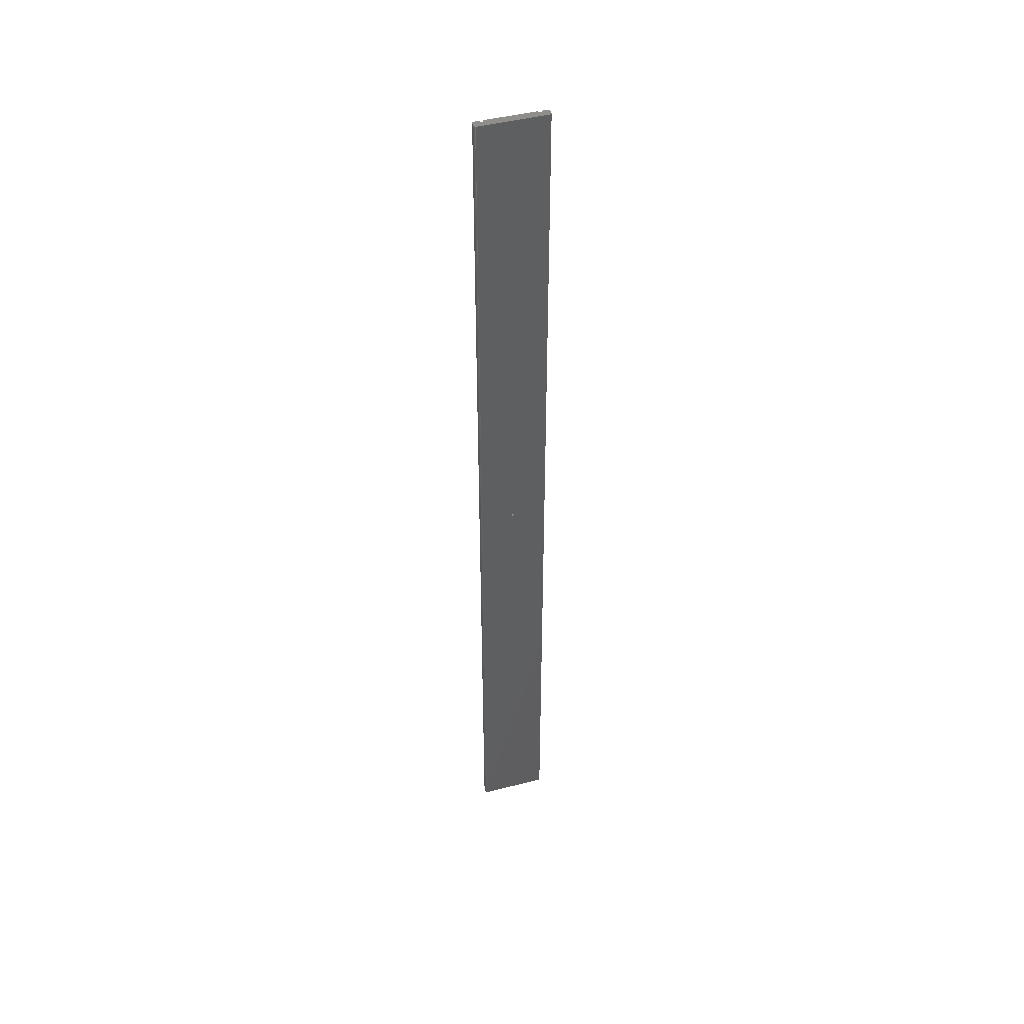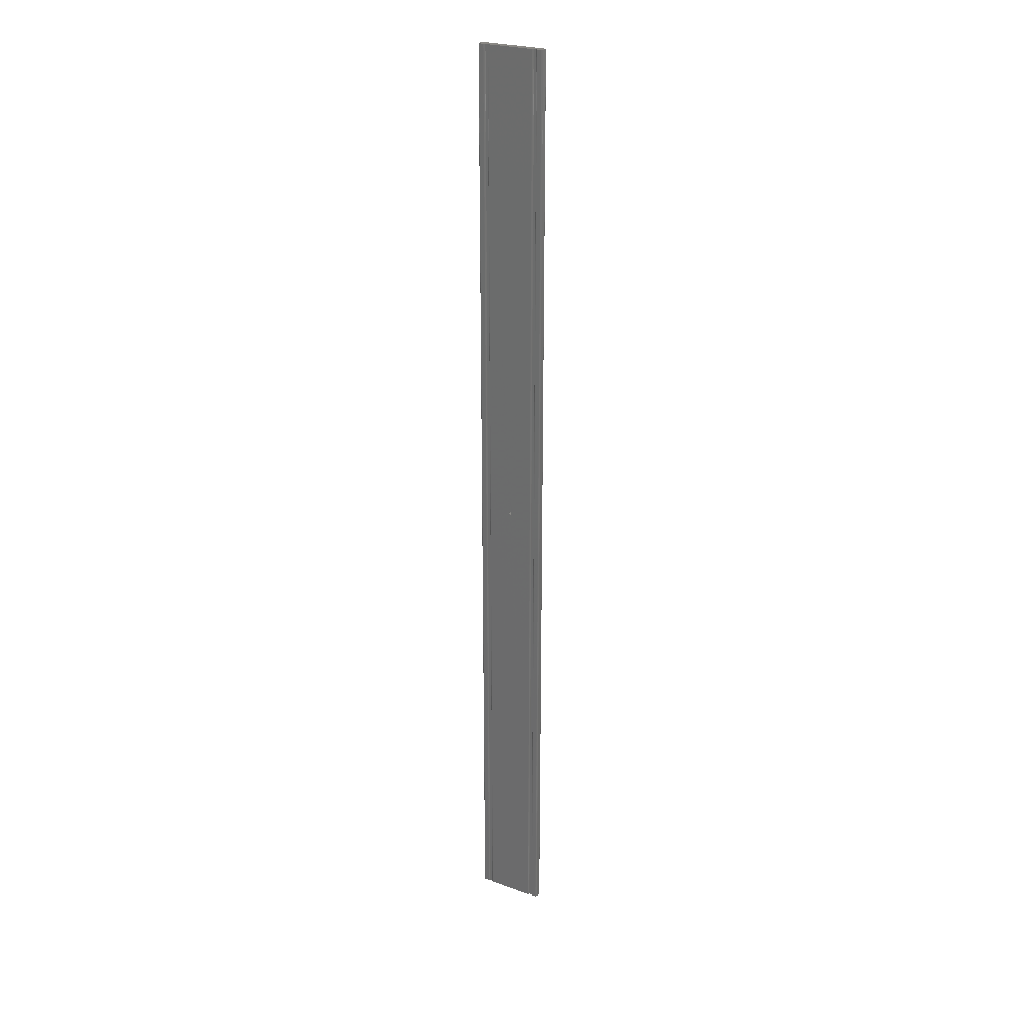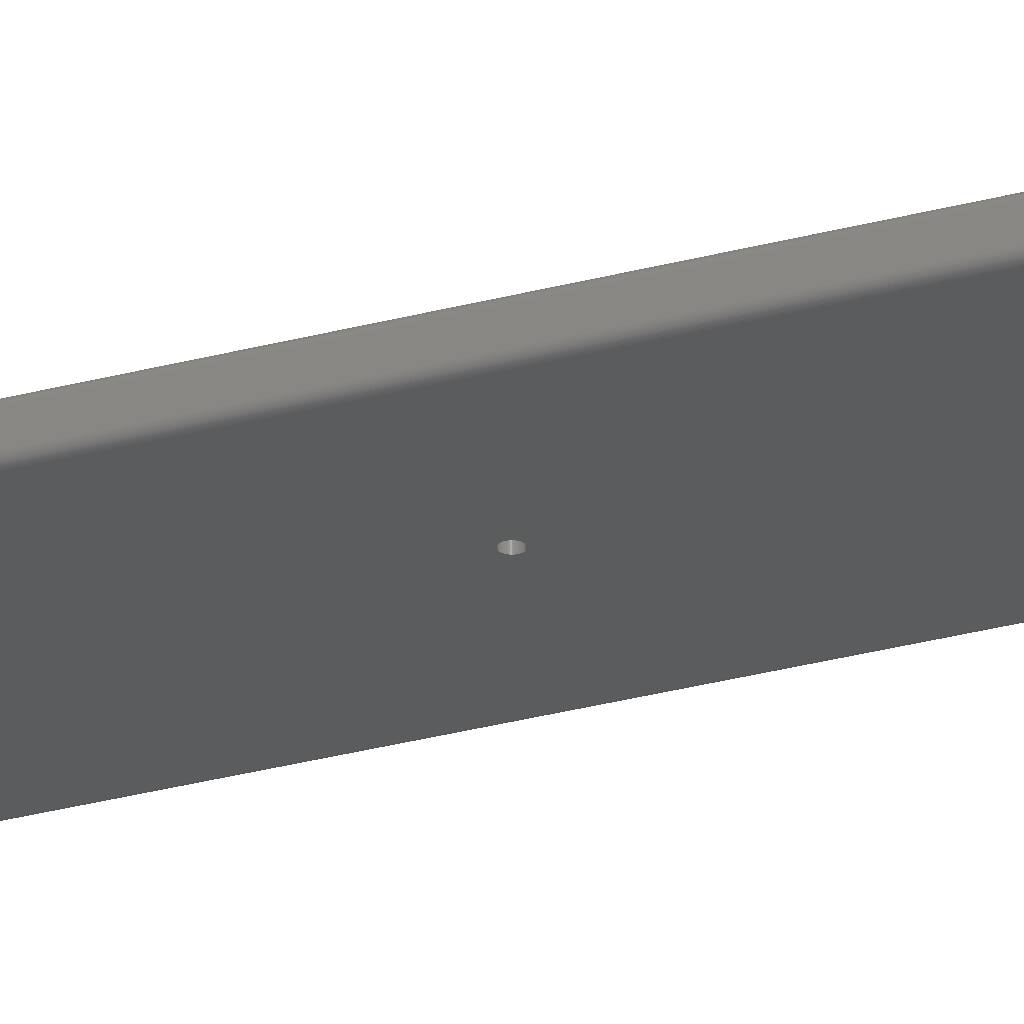
<metadata>
{"format":"stl","ext":"stl","renderer":"f3d","projection":"perspective","resolution":1024,"background":"white","views":[{"elev":45.5,"azim":163.5,"up":"+Y"},{"elev":25.2,"azim":30.0,"up":"+Y"},{"elev":-28.7,"azim":112.4,"up":"+Z"}]}
</metadata>
<code>
# stl→obj: 320 verts, 640 faces
v -0.09418 -1.497 -3.997
v -0.09418 -1.497 3.997
v 0.09418 -1.497 -3.997
v 33.59 -485 -3.997
v 0.09418 -1.497 3.997
v 23.59 -485 3.997
v -0.09418 1.497 -3.997
v 0.09418 1.497 -3.997
v 0.09418 1.497 3.997
v -0.09418 1.497 3.997
v 33.59 485 -3.997
v 23.59 485 3.997
v -0.2811 -1.473 -3.997
v -0.2811 -1.473 3.997
v -0.2811 1.473 -3.997
v -0.2811 1.473 3.997
v -0.4635 -1.427 -3.997
v -0.4635 -1.427 3.997
v -0.4635 1.427 -3.997
v -0.4635 1.427 3.997
v -0.6387 -1.357 -3.997
v -0.6387 -1.357 3.997
v -0.6387 1.357 -3.997
v -0.6387 1.357 3.997
v -0.8037 -1.266 -3.997
v -0.8037 -1.266 3.997
v -0.8037 1.266 -3.997
v -0.8037 1.266 3.997
v -0.9561 -1.156 -3.997
v -0.9561 -1.156 3.997
v -0.9561 1.156 -3.997
v -0.9561 1.156 3.997
v -1.093 -1.027 -3.997
v -1.093 -1.027 3.997
v -1.093 1.027 -3.997
v -1.093 1.027 3.997
v -1.214 -0.8817 -3.997
v -1.214 -0.8817 3.997
v -1.214 0.8817 -3.997
v -1.214 0.8817 3.997
v -1.314 -0.7226 -3.997
v -1.314 -0.7226 3.997
v -1.314 0.7226 -3.997
v -1.314 0.7226 3.997
v -1.395 -0.5522 -3.997
v -1.395 -0.5522 3.997
v -1.395 0.5522 -3.997
v -1.395 0.5522 3.997
v -1.453 -0.373 -3.997
v -1.453 -0.373 3.997
v -1.453 0.373 -3.997
v -1.453 0.373 3.997
v -1.488 -0.188 -3.997
v -1.488 -0.188 3.997
v -1.488 0.188 -3.997
v -1.488 0.188 3.997
v -1.5 0 -3.997
v -1.5 0 3.997
v -23.49 -485 3.997
v -23.49 485 3.997
v 25 485 1.997
v -23.68 -485 3.973
v -23.68 485 3.973
v -23.86 -485 3.927
v -23.86 485 3.927
v -24.04 -485 3.857
v -24.04 485 3.857
v -24.2 -485 3.766
v -24.2 485 3.766
v -24.36 -485 3.656
v -24.36 485 3.656
v -24.49 -485 3.527
v -24.49 485 3.527
v -24.61 -485 3.382
v -24.61 485 3.382
v -24.71 -485 3.223
v -24.71 485 3.223
v -24.79 -485 3.052
v -24.79 485 3.052
v -24.85 -485 2.873
v -24.85 485 2.873
v -24.89 -485 2.688
v -24.89 485 2.688
v -24.9 -485 0.5
v -24.9 -485 2.5
v -24.9 -485 1.997
v 25 -485 0.5
v 25 -485 2.5
v -24.9 485 2.5
v -24.9 485 1.997
v 35 485 -2.5
v -27.9 -485 0.5
v -27.9 -485 1.997
v -27.9 -485 2.5
v -27.9 485 1.997
v -27.9 485 2.5
v -27.91 -485 2.688
v -27.91 485 2.688
v -27.95 -485 2.873
v -27.95 485 2.873
v -28.01 -485 3.052
v -28.01 485 3.052
v -28.09 -485 3.223
v -28.09 485 3.223
v -28.19 -485 3.382
v -28.19 485 3.382
v -28.31 -485 3.527
v -28.31 485 3.527
v -28.44 -485 3.656
v -28.44 485 3.656
v -28.6 -485 3.766
v -28.6 485 3.766
v -28.76 -485 3.857
v -28.76 485 3.857
v -28.94 -485 3.927
v -28.94 485 3.927
v -29.12 -485 3.973
v -29.12 485 3.973
v -29.31 -485 3.997
v -29.31 485 3.997
v -33.59 -485 -3.997
v -33.59 485 -3.997
v -33.59 -485 3.997
v -33.59 485 3.997
v -33.78 -485 -3.973
v -33.78 485 -3.973
v -33.78 -485 3.973
v -33.78 485 3.973
v -33.96 -485 -3.927
v -33.96 485 -3.927
v -33.96 -485 3.927
v -33.96 485 3.927
v -34.14 -485 -3.857
v -34.14 485 -3.857
v -34.14 -485 3.857
v -34.14 485 3.857
v -34.3 -485 -3.766
v -34.3 485 -3.766
v -34.3 -485 3.766
v -34.3 485 3.766
v -34.46 -485 -3.656
v -34.46 485 -3.656
v -34.46 -485 3.656
v -34.46 485 3.656
v -34.59 -485 -3.527
v -34.59 485 -3.527
v -34.59 -485 3.527
v -34.59 485 3.527
v -34.71 -485 -3.382
v -34.71 485 -3.382
v -34.71 -485 3.382
v -34.71 485 3.382
v -34.81 -485 -3.223
v -34.81 485 -3.223
v -34.81 -485 3.223
v -34.81 485 3.223
v -34.89 -485 -3.052
v -34.89 485 -3.052
v -34.89 -485 3.052
v -34.89 485 3.052
v -34.95 -485 -2.873
v -34.95 485 -2.873
v -34.95 -485 2.873
v -34.95 485 2.873
v -34.99 -485 -2.688
v -34.99 485 -2.688
v -34.99 -485 2.688
v -34.99 485 2.688
v -35 -485 -2.5
v -35 -485 2.5
v -35 485 2.5
v -35 485 -2.5
v 0.2811 -1.473 -3.997
v 0.2811 -1.473 3.997
v 0.2811 1.473 -3.997
v 0.2811 1.473 3.997
v 0.4635 -1.427 -3.997
v 0.4635 -1.427 3.997
v 0.4635 1.427 -3.997
v 0.4635 1.427 3.997
v 0.6387 -1.357 -3.997
v 0.6387 -1.357 3.997
v 0.6387 1.357 -3.997
v 0.6387 1.357 3.997
v 0.8037 -1.266 -3.997
v 0.8037 -1.266 3.997
v 0.8037 1.266 -3.997
v 0.8037 1.266 3.997
v 0.9561 -1.156 -3.997
v 0.9561 -1.156 3.997
v 0.9561 1.156 -3.997
v 0.9561 1.156 3.997
v 1.093 -1.027 -3.997
v 1.093 -1.027 3.997
v 1.093 1.027 -3.997
v 1.093 1.027 3.997
v 1.214 -0.8817 3.997
v 1.214 -0.8817 -3.997
v 1.214 0.8817 -3.997
v 1.214 0.8817 3.997
v 1.314 -0.7226 3.997
v 1.314 -0.7226 -3.997
v 1.314 0.7226 -3.997
v 1.314 0.7226 3.997
v 1.395 -0.5522 3.997
v 1.395 -0.5522 -3.997
v 1.395 0.5522 -3.997
v 1.395 0.5522 3.997
v 1.453 -0.373 3.997
v 1.453 -0.373 -3.997
v 1.453 0.373 -3.997
v 1.453 0.373 3.997
v 1.488 -0.188 3.997
v 1.488 -0.188 -3.997
v 1.488 0.188 -3.997
v 1.488 0.188 3.997
v 1.5 0 3.997
v 1.5 0 -3.997
v 23.78 -485 3.973
v 23.78 485 3.973
v 25 485 2.5
v 23.96 -485 3.927
v 23.96 485 3.927
v 24.14 -485 3.857
v 24.14 485 3.857
v 24.3 -485 3.766
v 24.3 485 3.766
v 24.46 -485 3.656
v 24.46 485 3.656
v 24.59 -485 3.527
v 24.59 485 3.527
v 24.71 -485 3.382
v 24.71 485 3.382
v 24.81 -485 3.223
v 24.81 485 3.223
v 24.89 -485 3.052
v 24.89 485 3.052
v 24.95 -485 2.873
v 24.95 485 2.873
v 24.99 -485 2.688
v 24.99 485 2.688
v 25 -485 1.997
v 28 -485 0.5
v 28 -485 1.997
v 28 485 1.997
v 28 -485 2.5
v 35 -485 -2.5
v 35 -485 2.5
v 28 485 2.5
v 28.01 -485 2.688
v 28.01 485 2.688
v 28.05 -485 2.873
v 28.11 -485 3.052
v 28.19 -485 3.223
v 28.29 -485 3.382
v 28.41 -485 3.527
v 28.54 -485 3.656
v 28.7 -485 3.766
v 28.86 -485 3.857
v 29.04 -485 3.927
v 29.22 -485 3.973
v 29.41 -485 3.997
v 33.59 -485 3.997
v 29.41 485 3.997
v 33.59 485 3.997
v 35 485 2.5
v 28.05 485 2.873
v 28.11 485 3.052
v 28.19 485 3.223
v 28.29 485 3.382
v 28.41 485 3.527
v 28.54 485 3.656
v 28.7 485 3.766
v 28.86 485 3.857
v 29.04 485 3.927
v 29.22 485 3.973
v 33.78 485 -3.973
v 33.78 -485 -3.973
v 33.96 -485 -3.927
v 34.14 -485 -3.857
v 34.3 -485 -3.766
v 34.46 -485 -3.656
v 34.59 -485 -3.527
v 34.71 -485 -3.382
v 34.81 -485 -3.223
v 34.89 -485 -3.052
v 34.95 -485 -2.873
v 34.99 -485 -2.688
v 33.78 -485 3.973
v 33.78 485 3.973
v 33.96 485 -3.927
v 33.96 -485 3.927
v 33.96 485 3.927
v 34.14 485 -3.857
v 34.14 -485 3.857
v 34.14 485 3.857
v 34.3 485 -3.766
v 34.3 -485 3.766
v 34.3 485 3.766
v 34.46 485 -3.656
v 34.46 -485 3.656
v 34.46 485 3.656
v 34.59 485 -3.527
v 34.59 -485 3.527
v 34.59 485 3.527
v 34.71 -485 3.382
v 34.71 485 3.382
v 34.71 485 -3.382
v 34.81 -485 3.223
v 34.81 485 3.223
v 34.81 485 -3.223
v 34.89 -485 3.052
v 34.89 485 3.052
v 34.89 485 -3.052
v 34.95 -485 2.873
v 34.95 485 2.873
v 34.95 485 -2.873
v 34.99 -485 2.688
v 34.99 485 2.688
v 34.99 485 -2.688
f 1 2 3
f 1 3 4
f 2 5 3
f 2 6 5
f 7 8 9
f 7 9 10
f 7 11 8
f 10 9 12
f 13 14 1
f 14 2 1
f 15 7 10
f 15 10 16
f 17 18 13
f 18 14 13
f 19 15 16
f 19 16 20
f 21 22 17
f 22 18 17
f 23 19 20
f 23 20 24
f 25 26 21
f 26 22 21
f 27 23 24
f 27 24 28
f 29 30 25
f 30 26 25
f 31 27 28
f 31 28 32
f 33 34 29
f 34 30 29
f 35 31 32
f 35 32 36
f 37 34 33
f 37 38 34
f 39 35 40
f 40 35 36
f 41 38 37
f 41 42 38
f 43 39 44
f 44 39 40
f 45 42 41
f 45 46 42
f 47 43 48
f 48 43 44
f 49 46 45
f 49 50 46
f 51 47 52
f 52 47 48
f 53 50 49
f 53 54 50
f 55 51 56
f 56 51 52
f 57 54 53
f 57 55 58
f 57 58 54
f 58 55 56
f 59 2 14
f 59 14 18
f 59 18 22
f 59 22 26
f 59 26 30
f 59 30 34
f 59 34 38
f 59 38 42
f 59 42 46
f 59 46 50
f 59 50 54
f 59 54 58
f 59 58 60
f 59 6 2
f 60 10 12
f 60 16 10
f 60 20 16
f 60 24 20
f 60 28 24
f 60 32 28
f 60 36 32
f 60 40 36
f 60 44 40
f 60 48 44
f 60 52 48
f 60 56 52
f 60 58 56
f 60 12 61
f 62 59 63
f 63 59 60
f 64 62 65
f 65 62 63
f 66 64 67
f 67 64 65
f 68 66 69
f 69 66 67
f 70 68 71
f 71 68 69
f 72 70 73
f 73 70 71
f 74 72 73
f 74 73 75
f 76 74 75
f 76 75 77
f 78 76 77
f 78 77 79
f 80 78 79
f 80 79 81
f 82 80 81
f 82 81 83
f 84 85 86
f 84 87 88
f 84 88 85
f 86 85 89
f 86 89 90
f 85 59 62
f 85 62 64
f 85 64 66
f 85 66 68
f 85 68 70
f 85 70 72
f 85 72 74
f 85 74 76
f 85 76 78
f 85 78 80
f 85 80 82
f 85 82 83
f 85 83 89
f 85 6 59
f 85 88 6
f 90 60 61
f 90 89 60
f 90 61 91
f 89 63 60
f 89 65 63
f 89 67 65
f 89 69 67
f 89 71 69
f 89 73 71
f 89 75 73
f 89 77 75
f 89 79 77
f 89 81 79
f 89 83 81
f 92 84 86
f 92 86 93
f 92 93 94
f 93 86 95
f 93 95 94
f 94 95 96
f 95 86 90
f 97 94 96
f 97 96 98
f 99 94 97
f 99 97 98
f 99 98 100
f 100 98 96
f 101 94 99
f 101 99 100
f 101 100 102
f 102 100 96
f 103 94 101
f 103 101 102
f 103 102 104
f 104 102 96
f 105 94 103
f 105 103 104
f 105 104 106
f 106 104 96
f 107 94 105
f 107 105 106
f 107 106 108
f 108 106 96
f 109 94 107
f 109 107 110
f 110 107 108
f 110 108 96
f 111 94 109
f 111 109 112
f 112 109 110
f 112 110 96
f 113 94 111
f 113 111 114
f 114 111 112
f 114 112 96
f 115 94 113
f 115 113 116
f 116 113 114
f 116 114 96
f 117 94 115
f 117 115 118
f 118 115 116
f 118 116 96
f 119 94 117
f 119 117 120
f 120 96 95
f 120 117 118
f 120 118 96
f 121 1 4
f 121 13 1
f 121 17 13
f 121 21 17
f 121 25 21
f 121 29 25
f 121 33 29
f 121 37 33
f 121 41 37
f 121 45 41
f 121 49 45
f 121 53 49
f 121 57 53
f 121 84 92
f 121 122 57
f 121 87 84
f 121 4 87
f 123 119 124
f 122 7 15
f 122 15 19
f 122 19 23
f 122 23 27
f 122 27 31
f 122 31 35
f 122 35 39
f 122 39 43
f 122 43 47
f 122 47 51
f 122 51 55
f 122 55 57
f 122 11 7
f 124 119 120
f 124 120 95
f 125 122 121
f 125 126 122
f 127 123 128
f 128 123 124
f 129 125 121
f 129 126 125
f 129 130 126
f 131 127 132
f 132 127 128
f 133 129 121
f 133 130 129
f 133 134 130
f 135 131 136
f 136 131 132
f 137 133 121
f 137 134 133
f 137 138 134
f 139 135 140
f 140 135 136
f 141 137 121
f 141 138 137
f 141 142 138
f 143 139 144
f 144 139 140
f 145 141 121
f 145 142 141
f 145 146 142
f 147 143 148
f 148 143 144
f 149 145 121
f 149 150 145
f 151 147 148
f 151 148 152
f 150 146 145
f 153 149 121
f 153 154 149
f 155 151 152
f 155 152 156
f 154 150 149
f 157 153 121
f 157 158 153
f 159 155 156
f 159 156 160
f 158 154 153
f 161 157 121
f 161 162 157
f 163 159 160
f 163 160 164
f 162 158 157
f 165 161 121
f 165 166 161
f 167 163 164
f 167 164 168
f 166 162 161
f 169 92 170
f 169 121 92
f 169 165 121
f 169 170 171
f 169 172 165
f 169 171 172
f 170 92 94
f 170 94 119
f 170 119 123
f 170 123 127
f 170 127 131
f 170 131 135
f 170 135 139
f 170 139 143
f 170 143 147
f 170 147 151
f 170 151 155
f 170 155 159
f 170 159 163
f 170 163 167
f 170 167 168
f 170 168 171
f 172 90 91
f 172 95 90
f 172 122 126
f 172 126 130
f 172 130 134
f 172 134 138
f 172 138 142
f 172 142 146
f 172 146 150
f 172 150 154
f 172 154 158
f 172 158 162
f 172 162 166
f 172 166 165
f 172 171 95
f 172 11 122
f 172 91 11
f 171 124 95
f 171 128 124
f 171 132 128
f 171 136 132
f 171 140 136
f 171 144 140
f 171 148 144
f 171 152 148
f 171 156 152
f 171 160 156
f 171 164 160
f 171 168 164
f 3 5 173
f 3 173 4
f 5 174 173
f 5 6 174
f 8 175 176
f 8 176 9
f 8 11 175
f 9 176 12
f 173 174 177
f 173 177 4
f 174 178 177
f 174 6 178
f 175 179 180
f 175 180 176
f 175 11 179
f 176 180 12
f 177 178 181
f 177 181 4
f 178 182 181
f 178 6 182
f 179 183 184
f 179 184 180
f 179 11 183
f 180 184 12
f 181 182 185
f 181 185 4
f 182 186 185
f 182 6 186
f 183 187 188
f 183 188 184
f 183 11 187
f 184 188 12
f 185 186 189
f 185 189 4
f 186 190 189
f 186 6 190
f 187 191 192
f 187 192 188
f 187 11 191
f 188 192 12
f 189 190 193
f 189 193 4
f 190 194 193
f 190 6 194
f 191 195 196
f 191 196 192
f 191 11 195
f 192 196 12
f 193 194 197
f 193 198 4
f 193 197 198
f 194 6 197
f 195 199 196
f 195 11 199
f 196 199 200
f 196 200 12
f 198 197 201
f 198 202 4
f 198 201 202
f 197 6 201
f 199 203 200
f 199 11 203
f 200 203 204
f 200 204 12
f 202 201 205
f 202 206 4
f 202 205 206
f 201 6 205
f 203 207 204
f 203 11 207
f 204 207 208
f 204 208 12
f 206 205 209
f 206 210 4
f 206 209 210
f 205 6 209
f 207 211 208
f 207 11 211
f 208 211 212
f 208 212 12
f 210 209 213
f 210 214 4
f 210 213 214
f 209 6 213
f 211 215 212
f 211 11 215
f 212 215 216
f 212 216 12
f 214 213 217
f 214 218 4
f 214 217 218
f 213 6 217
f 215 218 216
f 215 11 218
f 216 218 217
f 216 217 12
f 218 11 4
f 217 6 12
f 6 219 12
f 6 88 219
f 12 219 220
f 12 220 221
f 12 221 61
f 219 222 220
f 219 88 222
f 220 222 223
f 220 223 221
f 222 224 223
f 222 88 224
f 223 224 225
f 223 225 221
f 224 226 225
f 224 88 226
f 225 226 227
f 225 227 221
f 226 228 227
f 226 88 228
f 227 228 229
f 227 229 221
f 228 230 229
f 228 88 230
f 229 230 231
f 229 231 221
f 230 232 233
f 230 233 231
f 230 88 232
f 231 233 221
f 232 234 235
f 232 235 233
f 232 88 234
f 233 235 221
f 234 236 237
f 234 237 235
f 234 88 236
f 235 237 221
f 236 238 239
f 236 239 237
f 236 88 238
f 237 239 221
f 238 240 241
f 238 241 239
f 238 88 240
f 239 241 221
f 240 88 221
f 240 221 241
f 87 242 88
f 87 243 244
f 87 244 242
f 87 4 243
f 242 61 88
f 242 244 61
f 88 61 221
f 61 244 245
f 61 245 91
f 243 246 244
f 243 4 247
f 243 247 248
f 243 248 246
f 244 246 249
f 244 249 245
f 246 250 251
f 246 251 249
f 246 252 250
f 246 253 252
f 246 254 253
f 246 255 254
f 246 256 255
f 246 257 256
f 246 258 257
f 246 259 258
f 246 260 259
f 246 261 260
f 246 262 261
f 246 263 262
f 246 248 263
f 245 249 264
f 245 264 265
f 245 265 266
f 245 266 91
f 249 251 267
f 249 267 268
f 249 268 269
f 249 269 270
f 249 270 271
f 249 271 272
f 249 272 273
f 249 273 274
f 249 274 275
f 249 275 276
f 249 276 264
f 250 252 267
f 250 267 251
f 252 253 268
f 252 268 267
f 253 254 269
f 253 269 268
f 254 255 270
f 254 270 269
f 255 256 271
f 255 271 270
f 256 257 271
f 271 257 272
f 257 258 272
f 272 258 273
f 258 259 273
f 273 259 274
f 259 260 274
f 274 260 275
f 260 261 275
f 275 261 276
f 261 262 276
f 276 262 264
f 262 263 264
f 264 263 265
f 4 11 277
f 4 278 279
f 4 277 278
f 4 279 280
f 4 280 281
f 4 281 282
f 4 282 283
f 4 283 284
f 4 284 285
f 4 285 286
f 4 286 287
f 4 287 288
f 4 288 247
f 263 289 265
f 263 248 289
f 11 91 277
f 265 289 290
f 265 290 266
f 278 277 291
f 278 291 279
f 289 292 290
f 289 248 292
f 277 91 291
f 290 292 293
f 290 293 266
f 279 291 294
f 279 294 280
f 292 295 293
f 292 248 295
f 291 91 294
f 293 295 296
f 293 296 266
f 280 294 297
f 280 297 281
f 295 298 296
f 295 248 298
f 294 91 297
f 296 298 299
f 296 299 266
f 281 297 300
f 281 300 282
f 298 301 299
f 298 248 301
f 297 91 300
f 299 301 302
f 299 302 266
f 282 300 303
f 282 303 283
f 301 304 302
f 301 248 304
f 300 91 303
f 302 304 305
f 302 305 266
f 283 303 284
f 304 306 307
f 304 307 305
f 304 248 306
f 303 308 284
f 303 91 308
f 305 307 266
f 284 308 285
f 306 309 310
f 306 310 307
f 306 248 309
f 308 311 285
f 308 91 311
f 307 310 266
f 285 311 286
f 309 312 313
f 309 313 310
f 309 248 312
f 311 314 286
f 311 91 314
f 310 313 266
f 286 314 287
f 312 315 316
f 312 316 313
f 312 248 315
f 314 317 287
f 314 91 317
f 313 316 266
f 287 317 288
f 315 318 319
f 315 319 316
f 315 248 318
f 317 320 288
f 317 91 320
f 316 319 266
f 288 320 247
f 318 248 266
f 318 266 319
f 320 91 247
f 247 91 248
f 248 91 266

</code>
